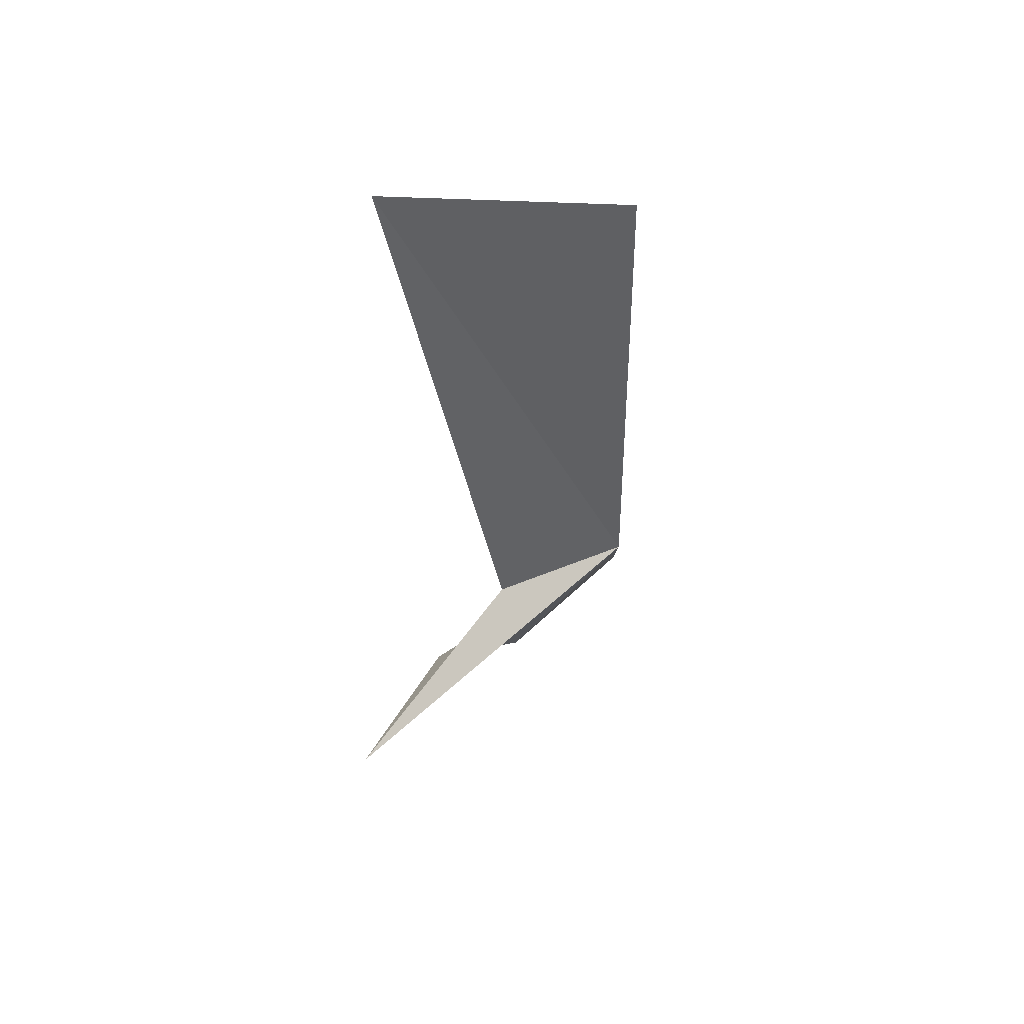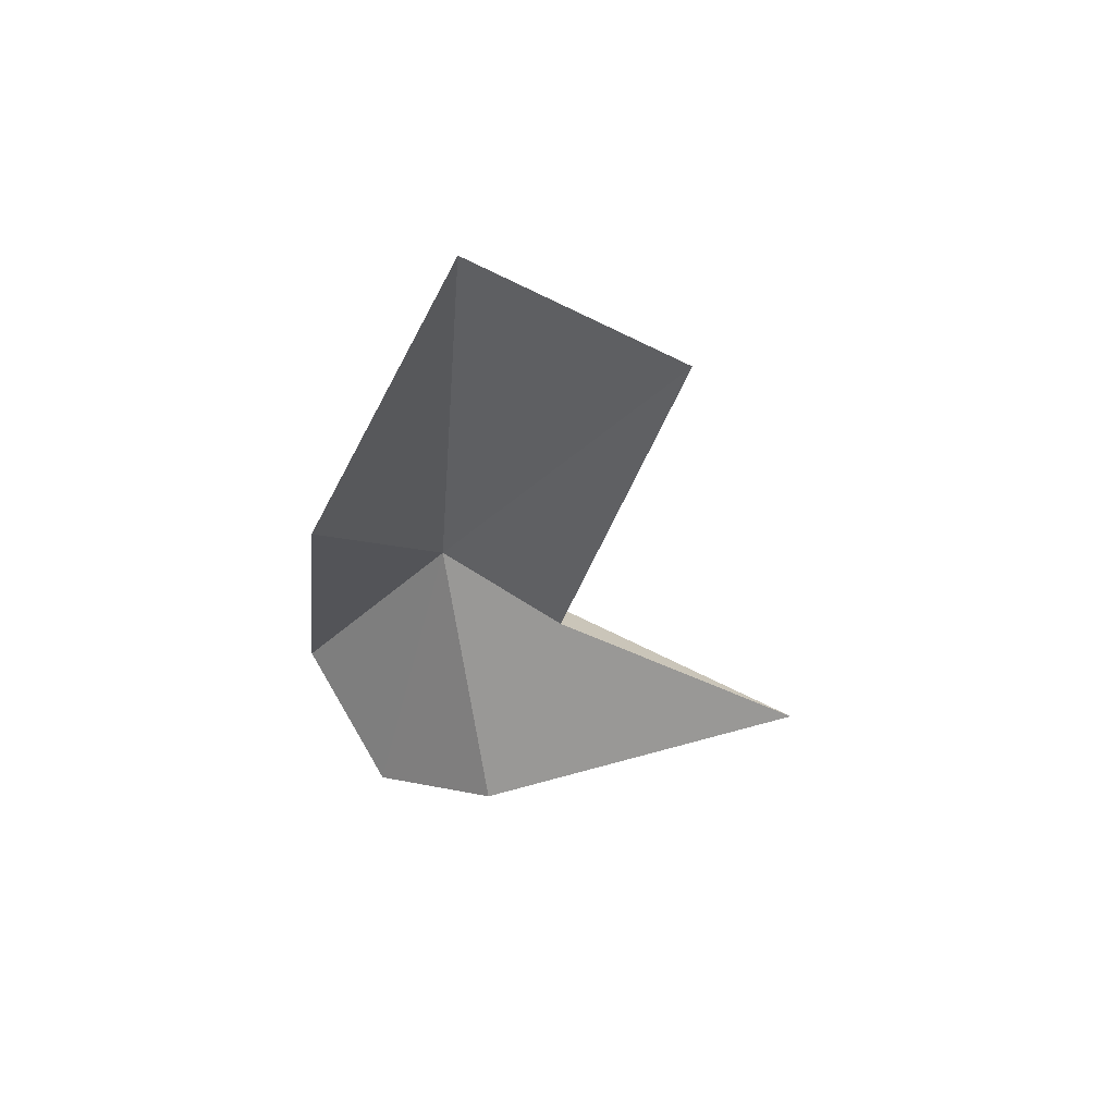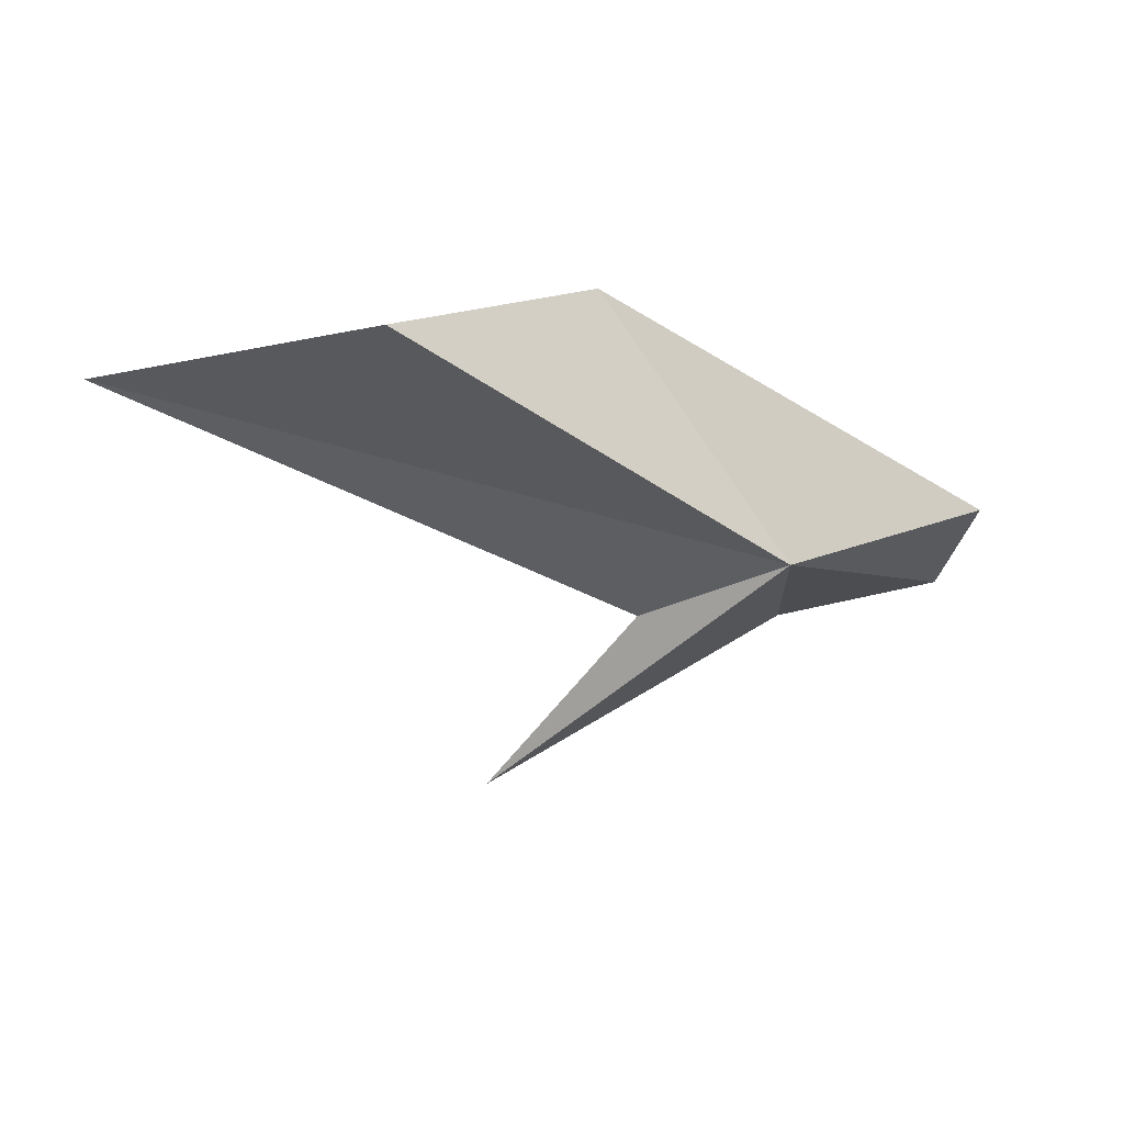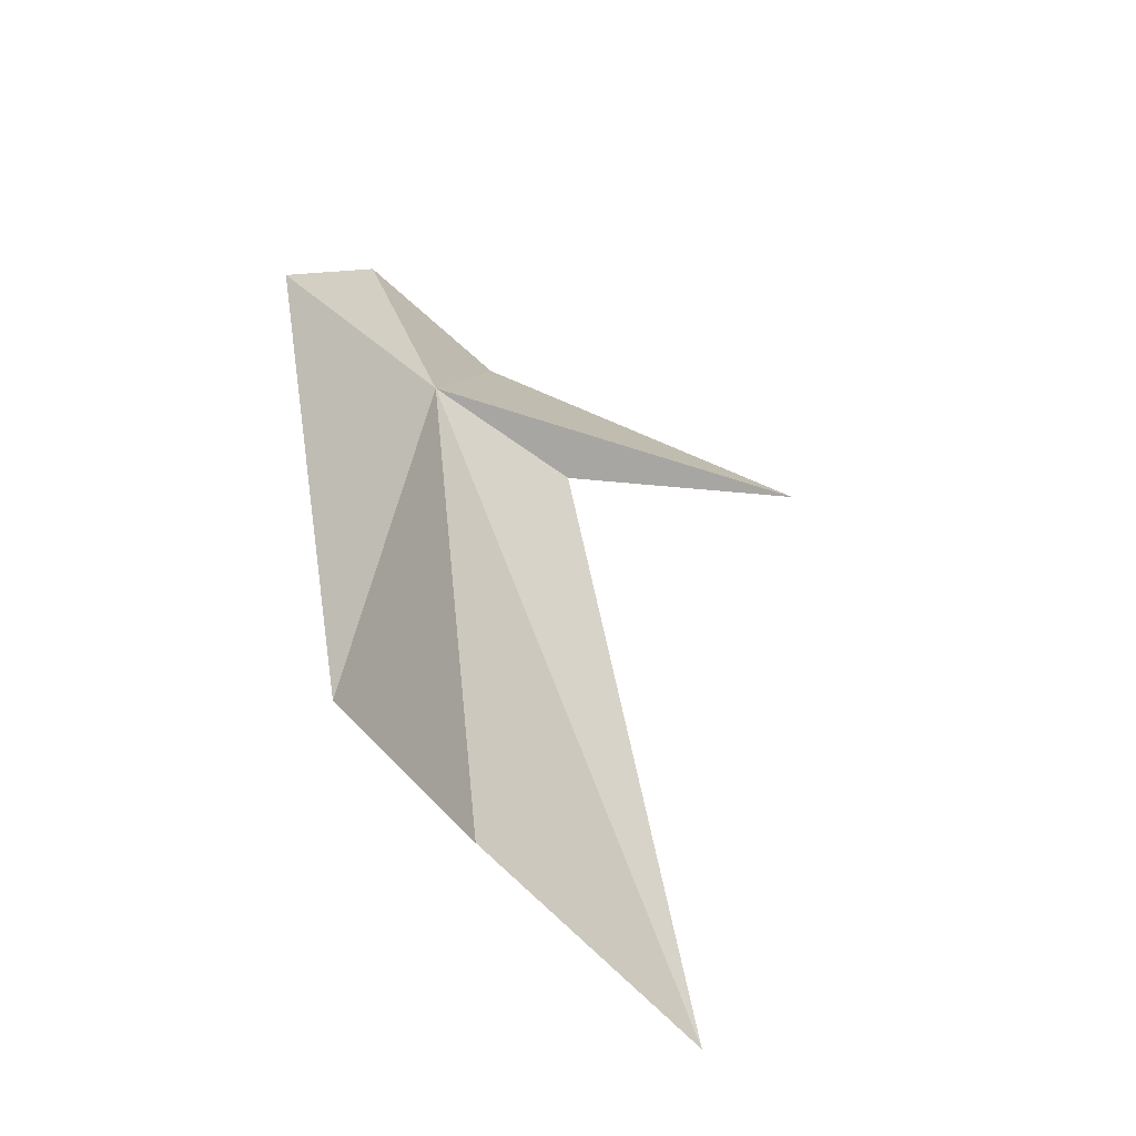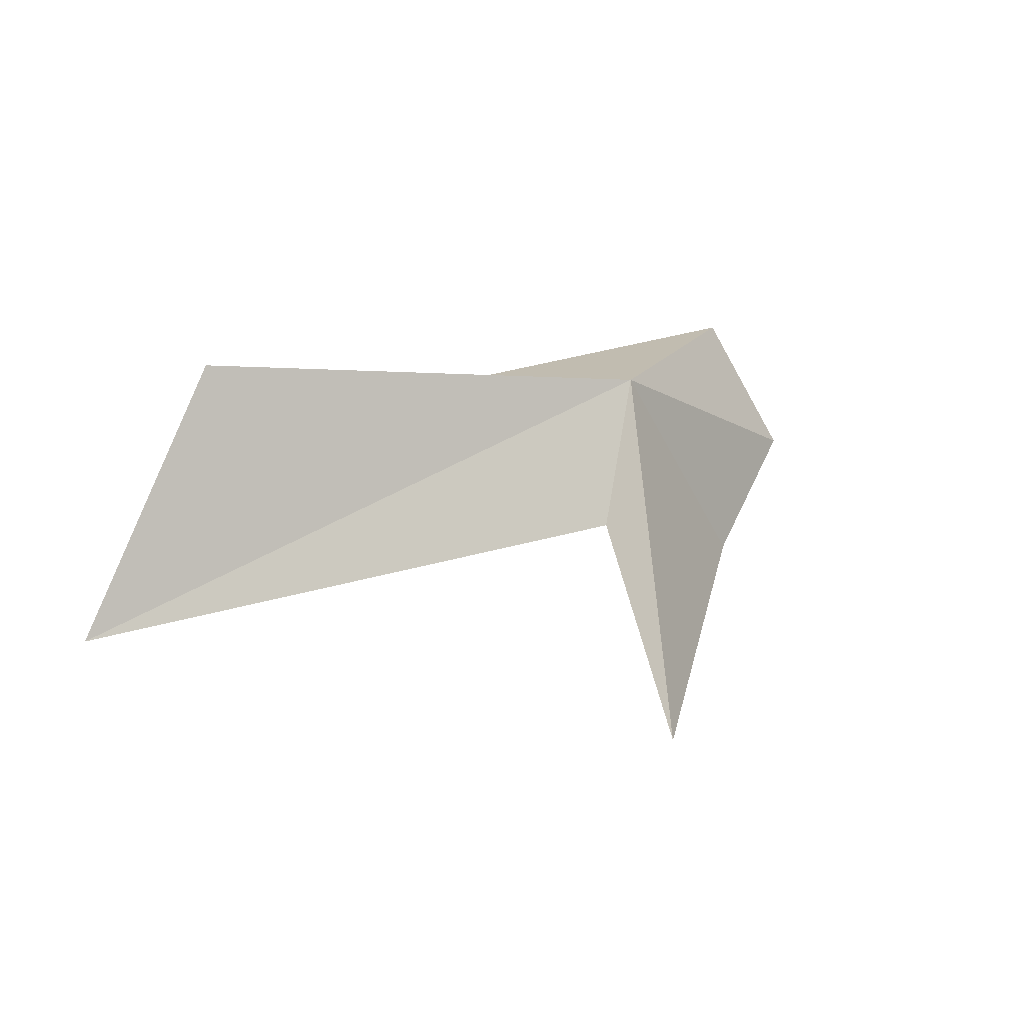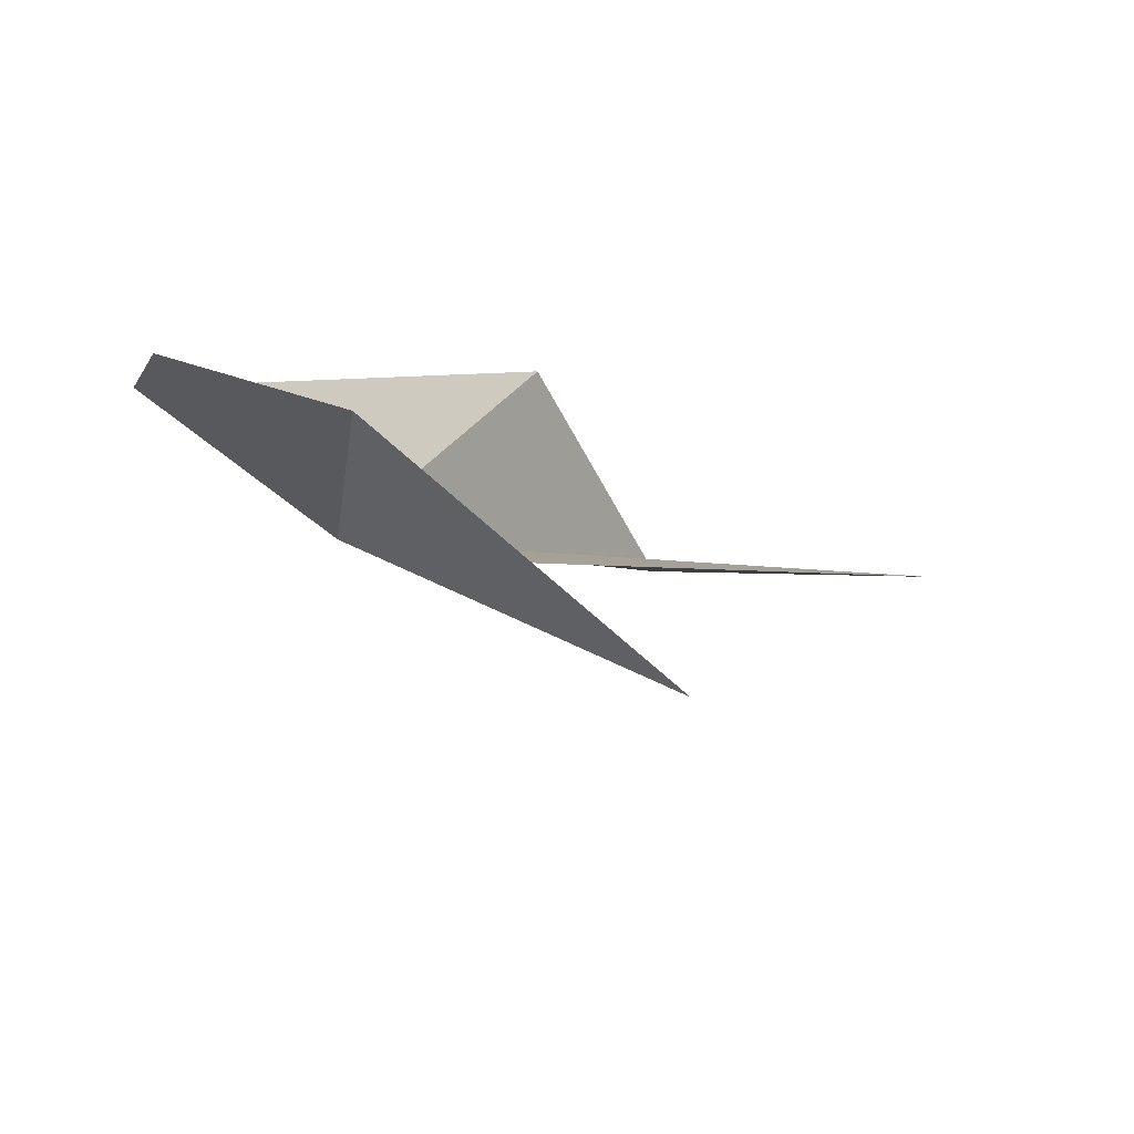
<metadata>
{"format":"obj","ext":"obj","renderer":"f3d","projection":"perspective","resolution":1024,"background":"white","views":[{"elev":-12.0,"azim":111.2,"up":"+Z"},{"elev":-13.8,"azim":53.9,"up":"+Y"},{"elev":11.0,"azim":168.9,"up":"+Z"},{"elev":74.0,"azim":52.1,"up":"+Y"},{"elev":43.9,"azim":128.5,"up":"+Y"},{"elev":-44.4,"azim":-22.9,"up":"+Z"}]}
</metadata>
<code>
v 7.002 -17.94 25.93
v 5.439 -24.09 23.33
v 1.401 -23.19 24.25
v 1.524 -19.89 26.74
v 13.55 -22.61 19.56
v 23.13 -18.12 30.65
v 16.94 -14.14 32.08
v 10.17 -20.22 24.34
v 11.38 -19.31 32.39
f 1 3 2
f 1 4 3
f 1 2 5
f 1 6 7
f 1 8 6
f 1 7 9
f 1 9 4
f 1 5 8

</code>
